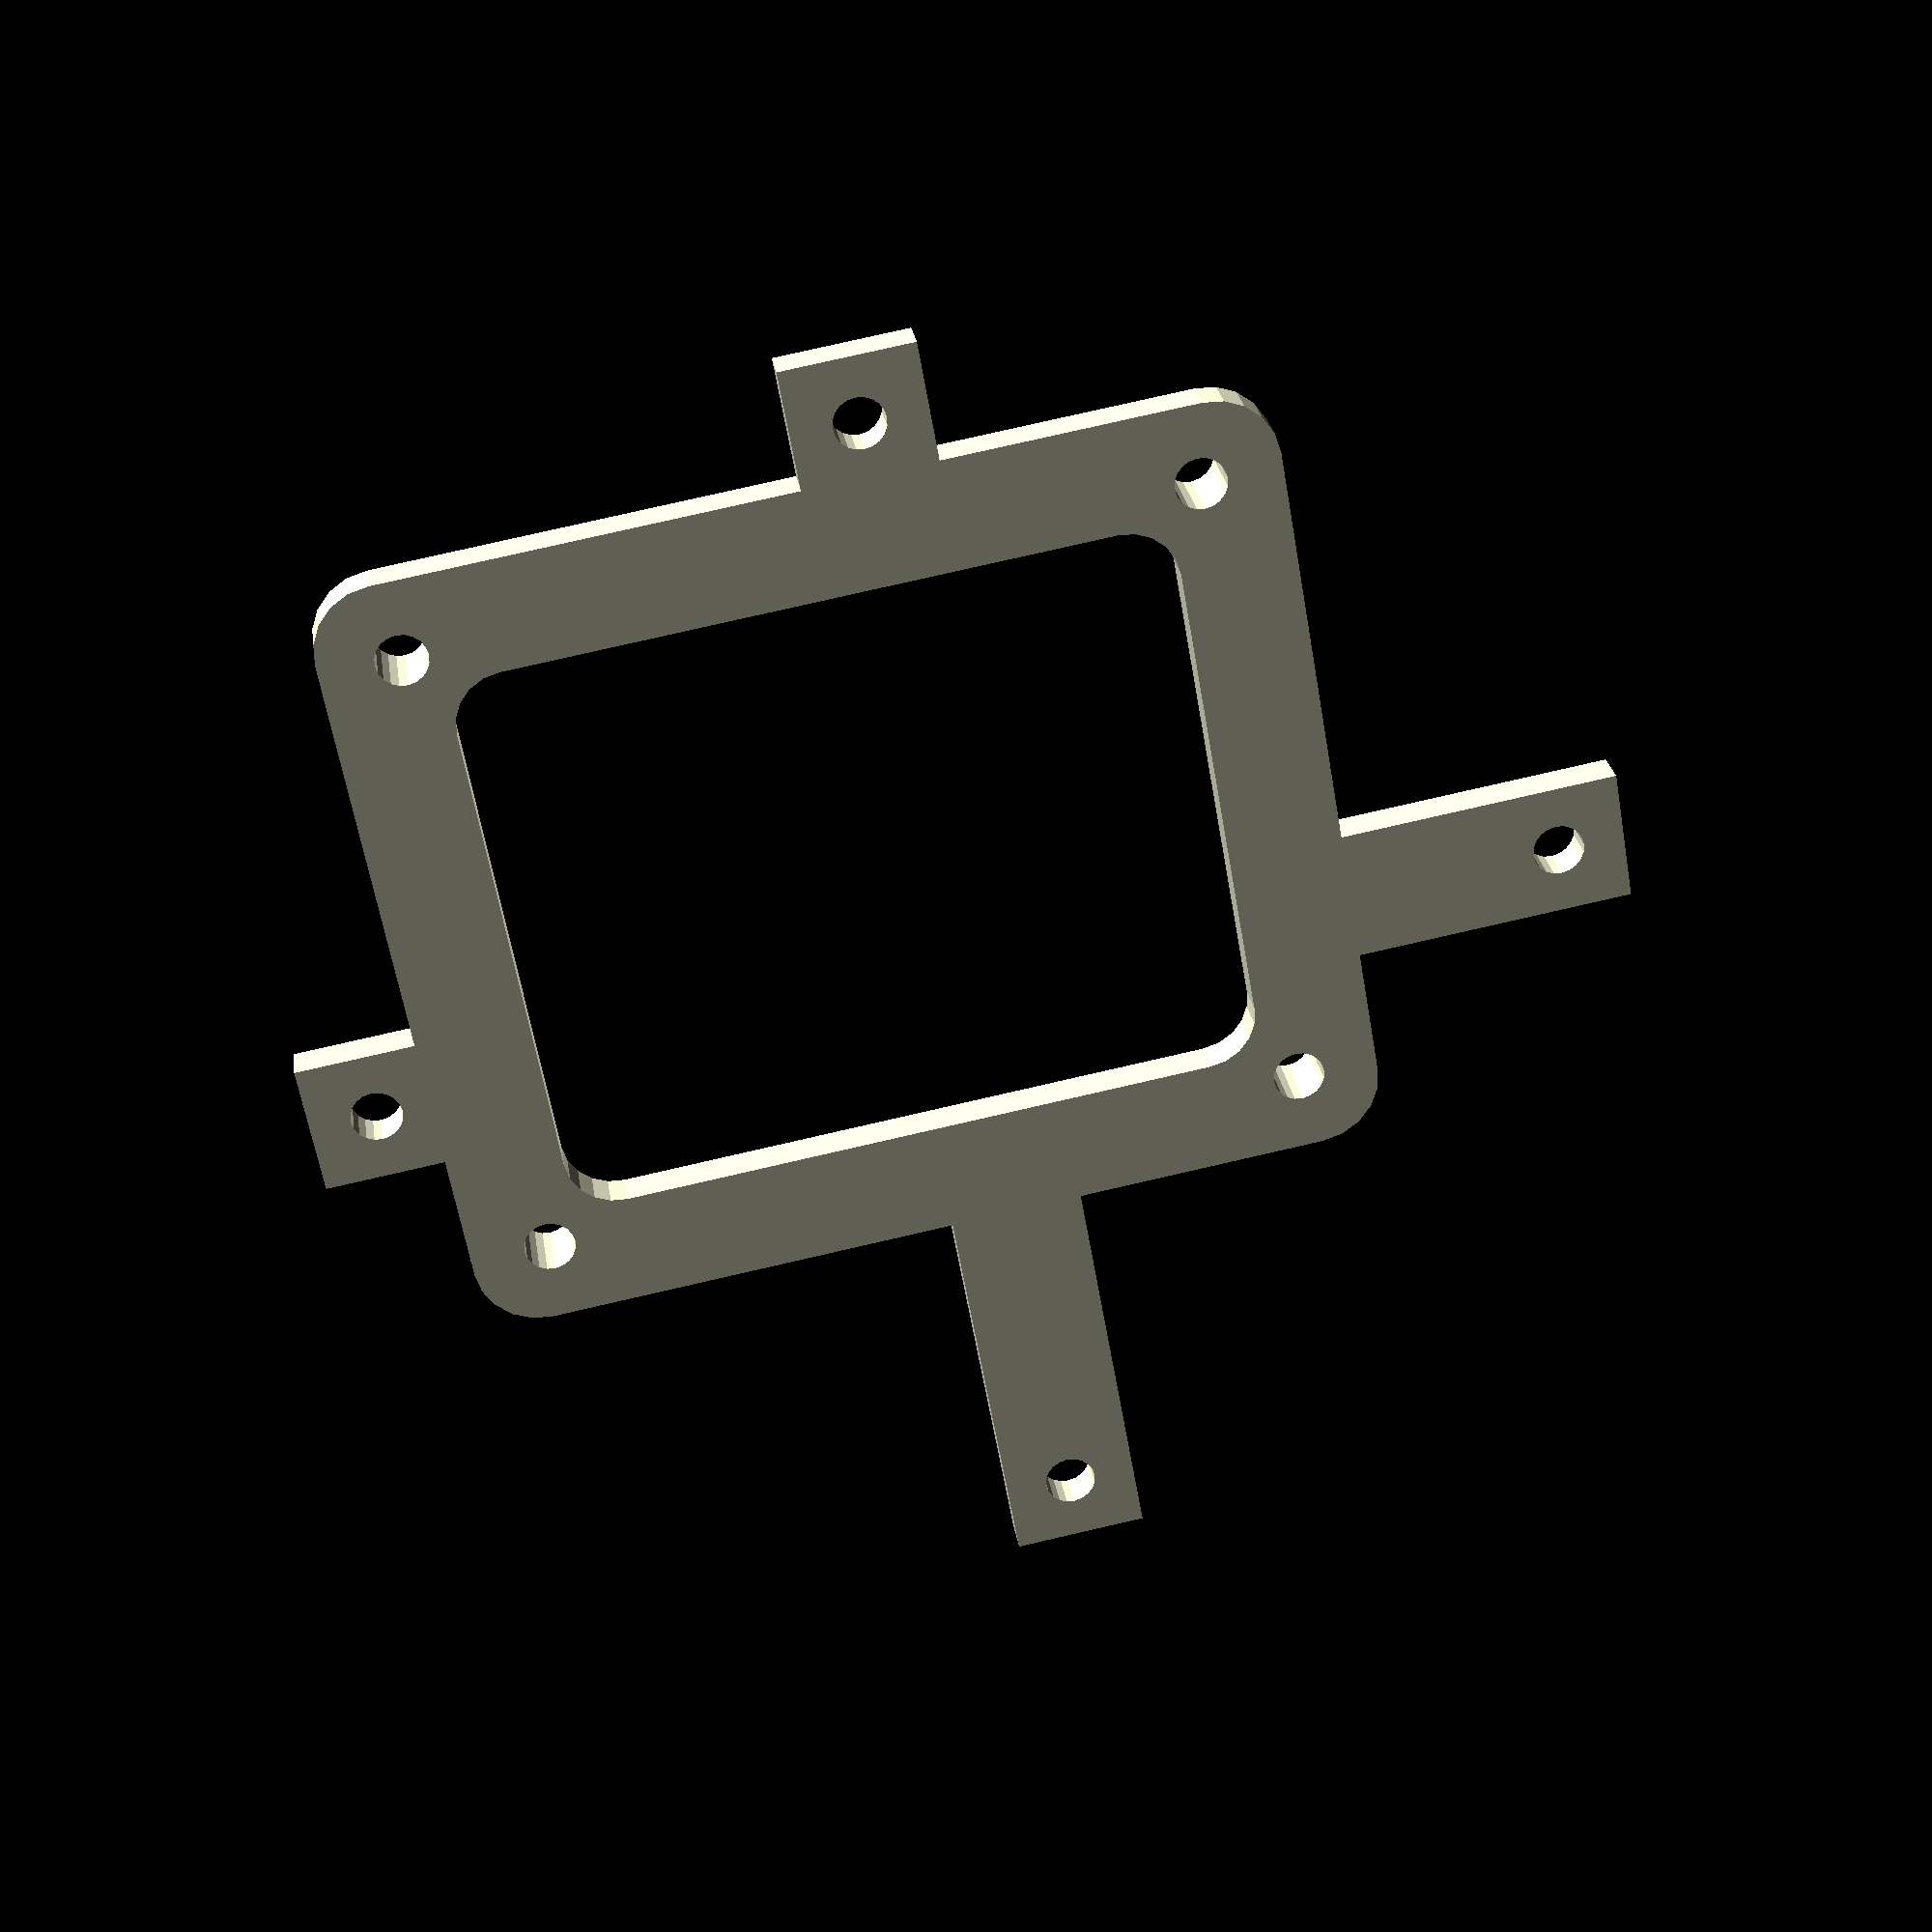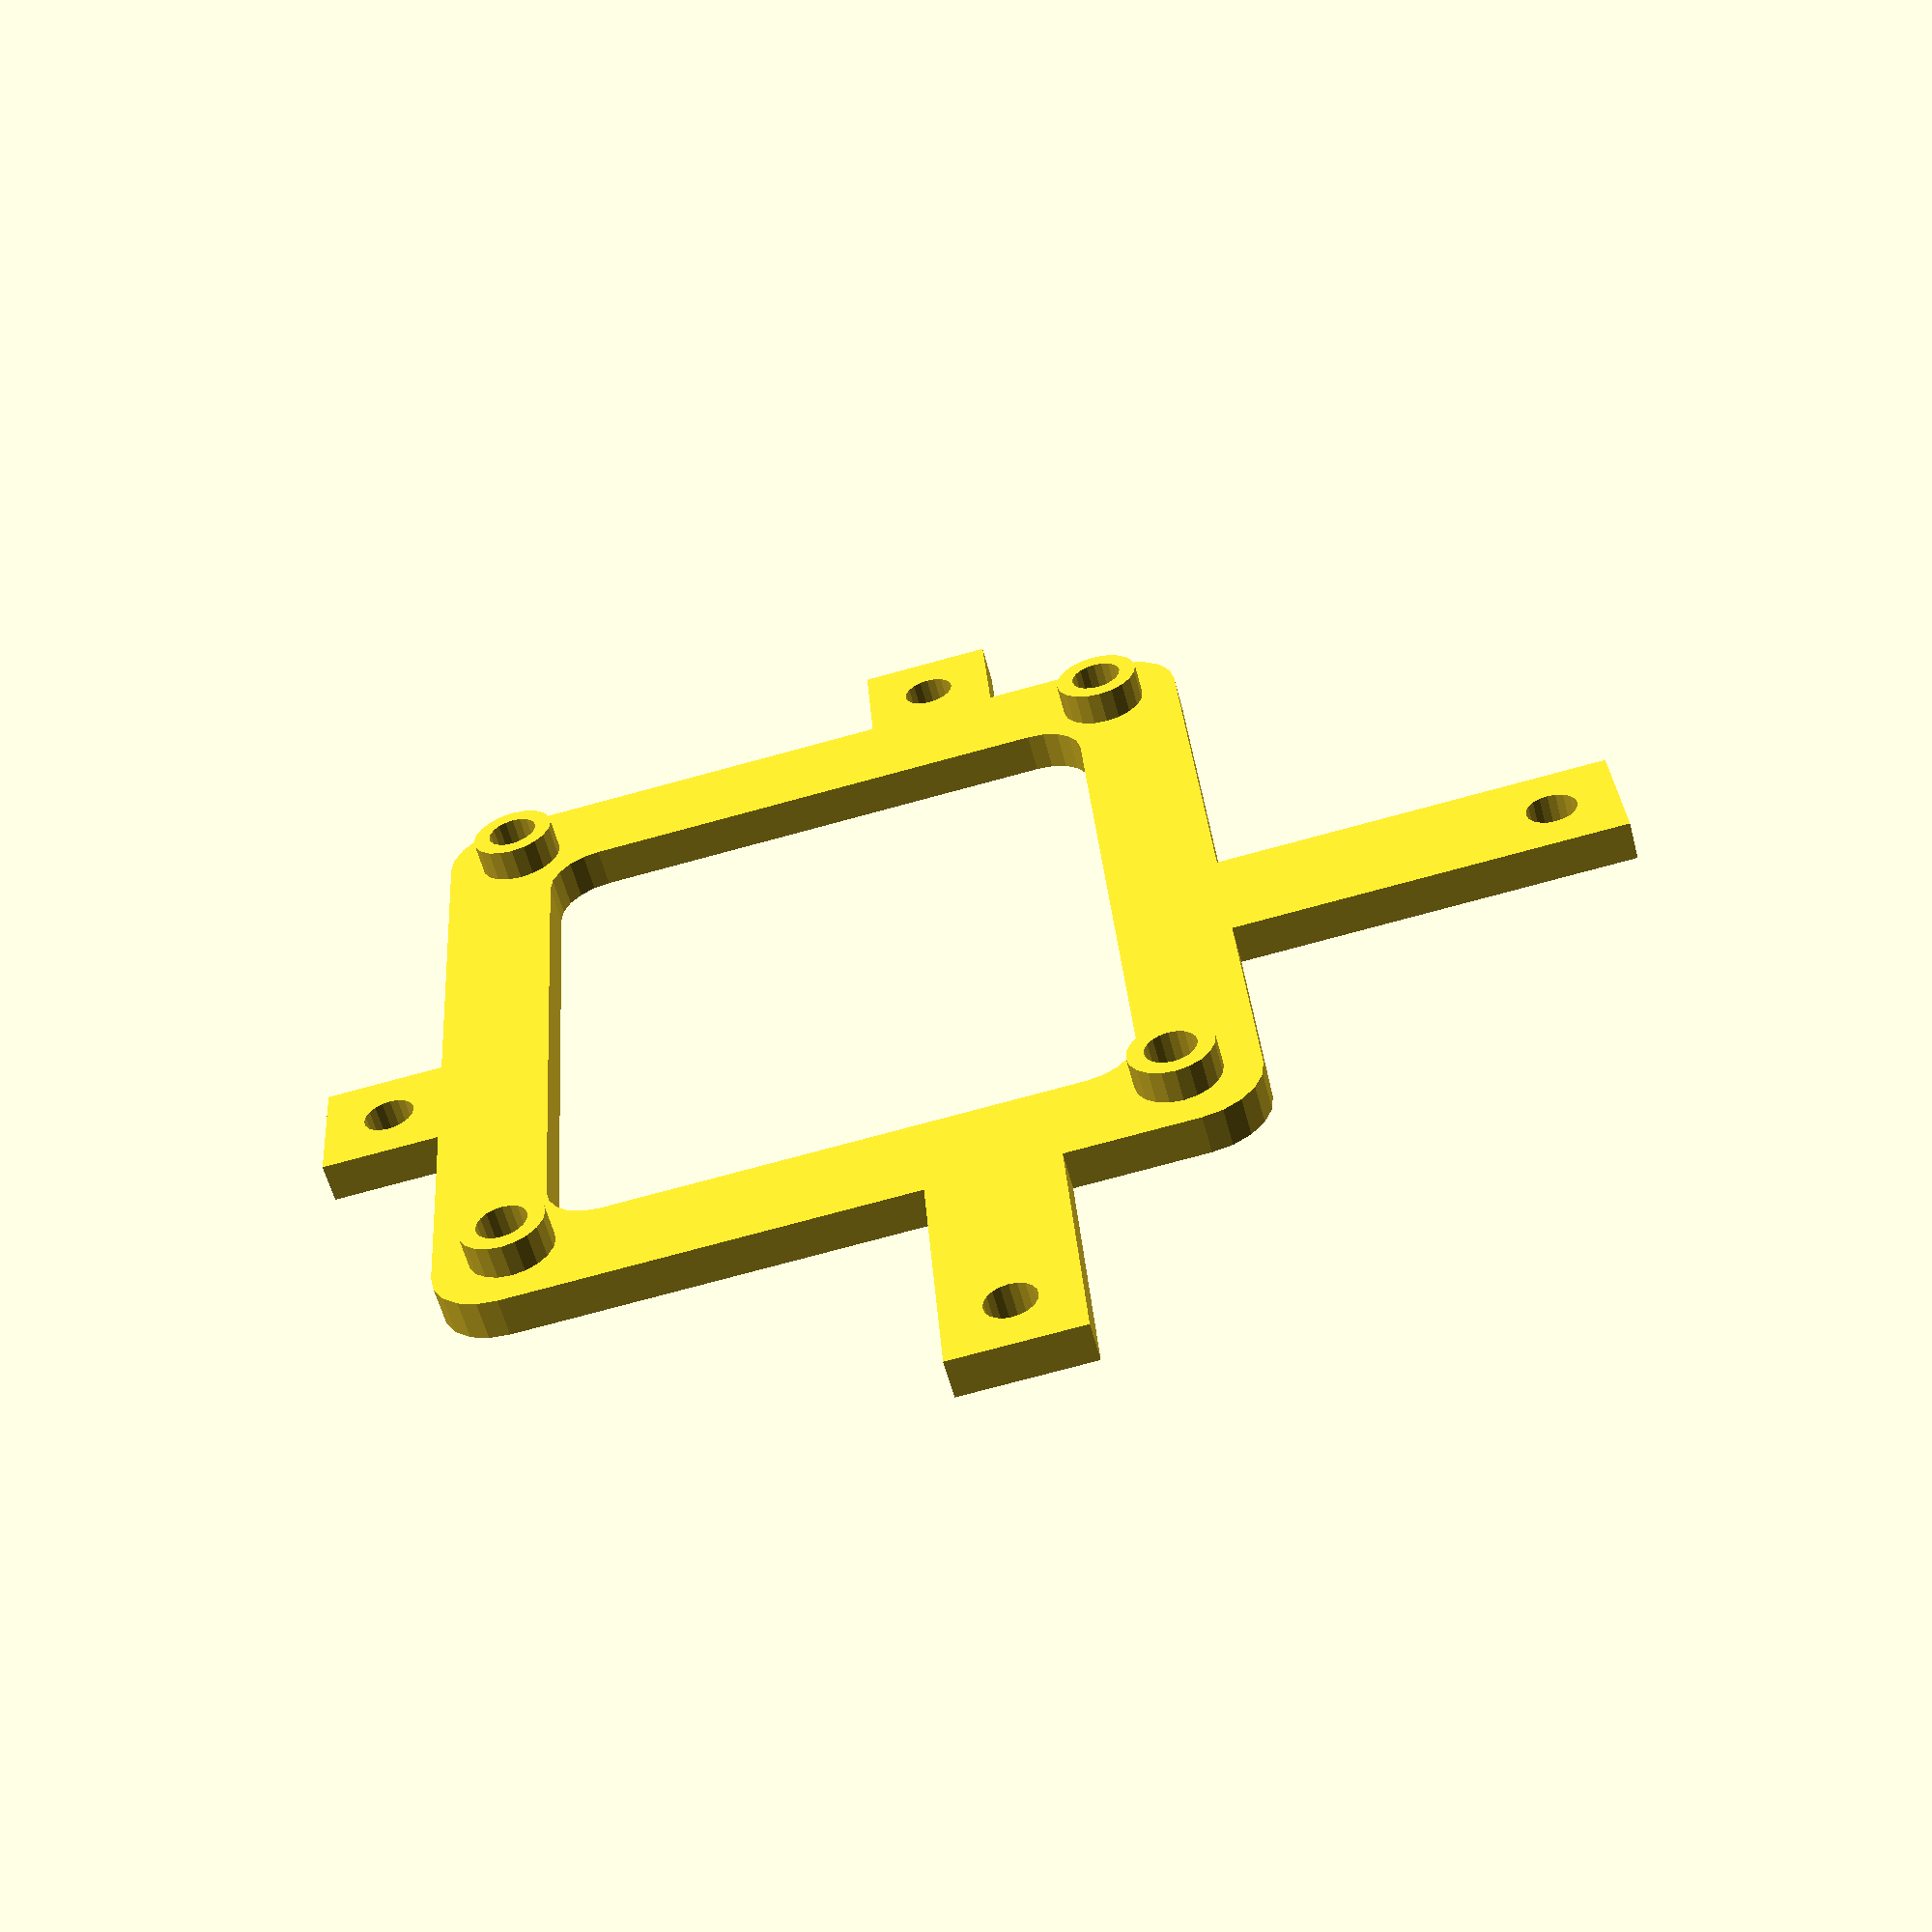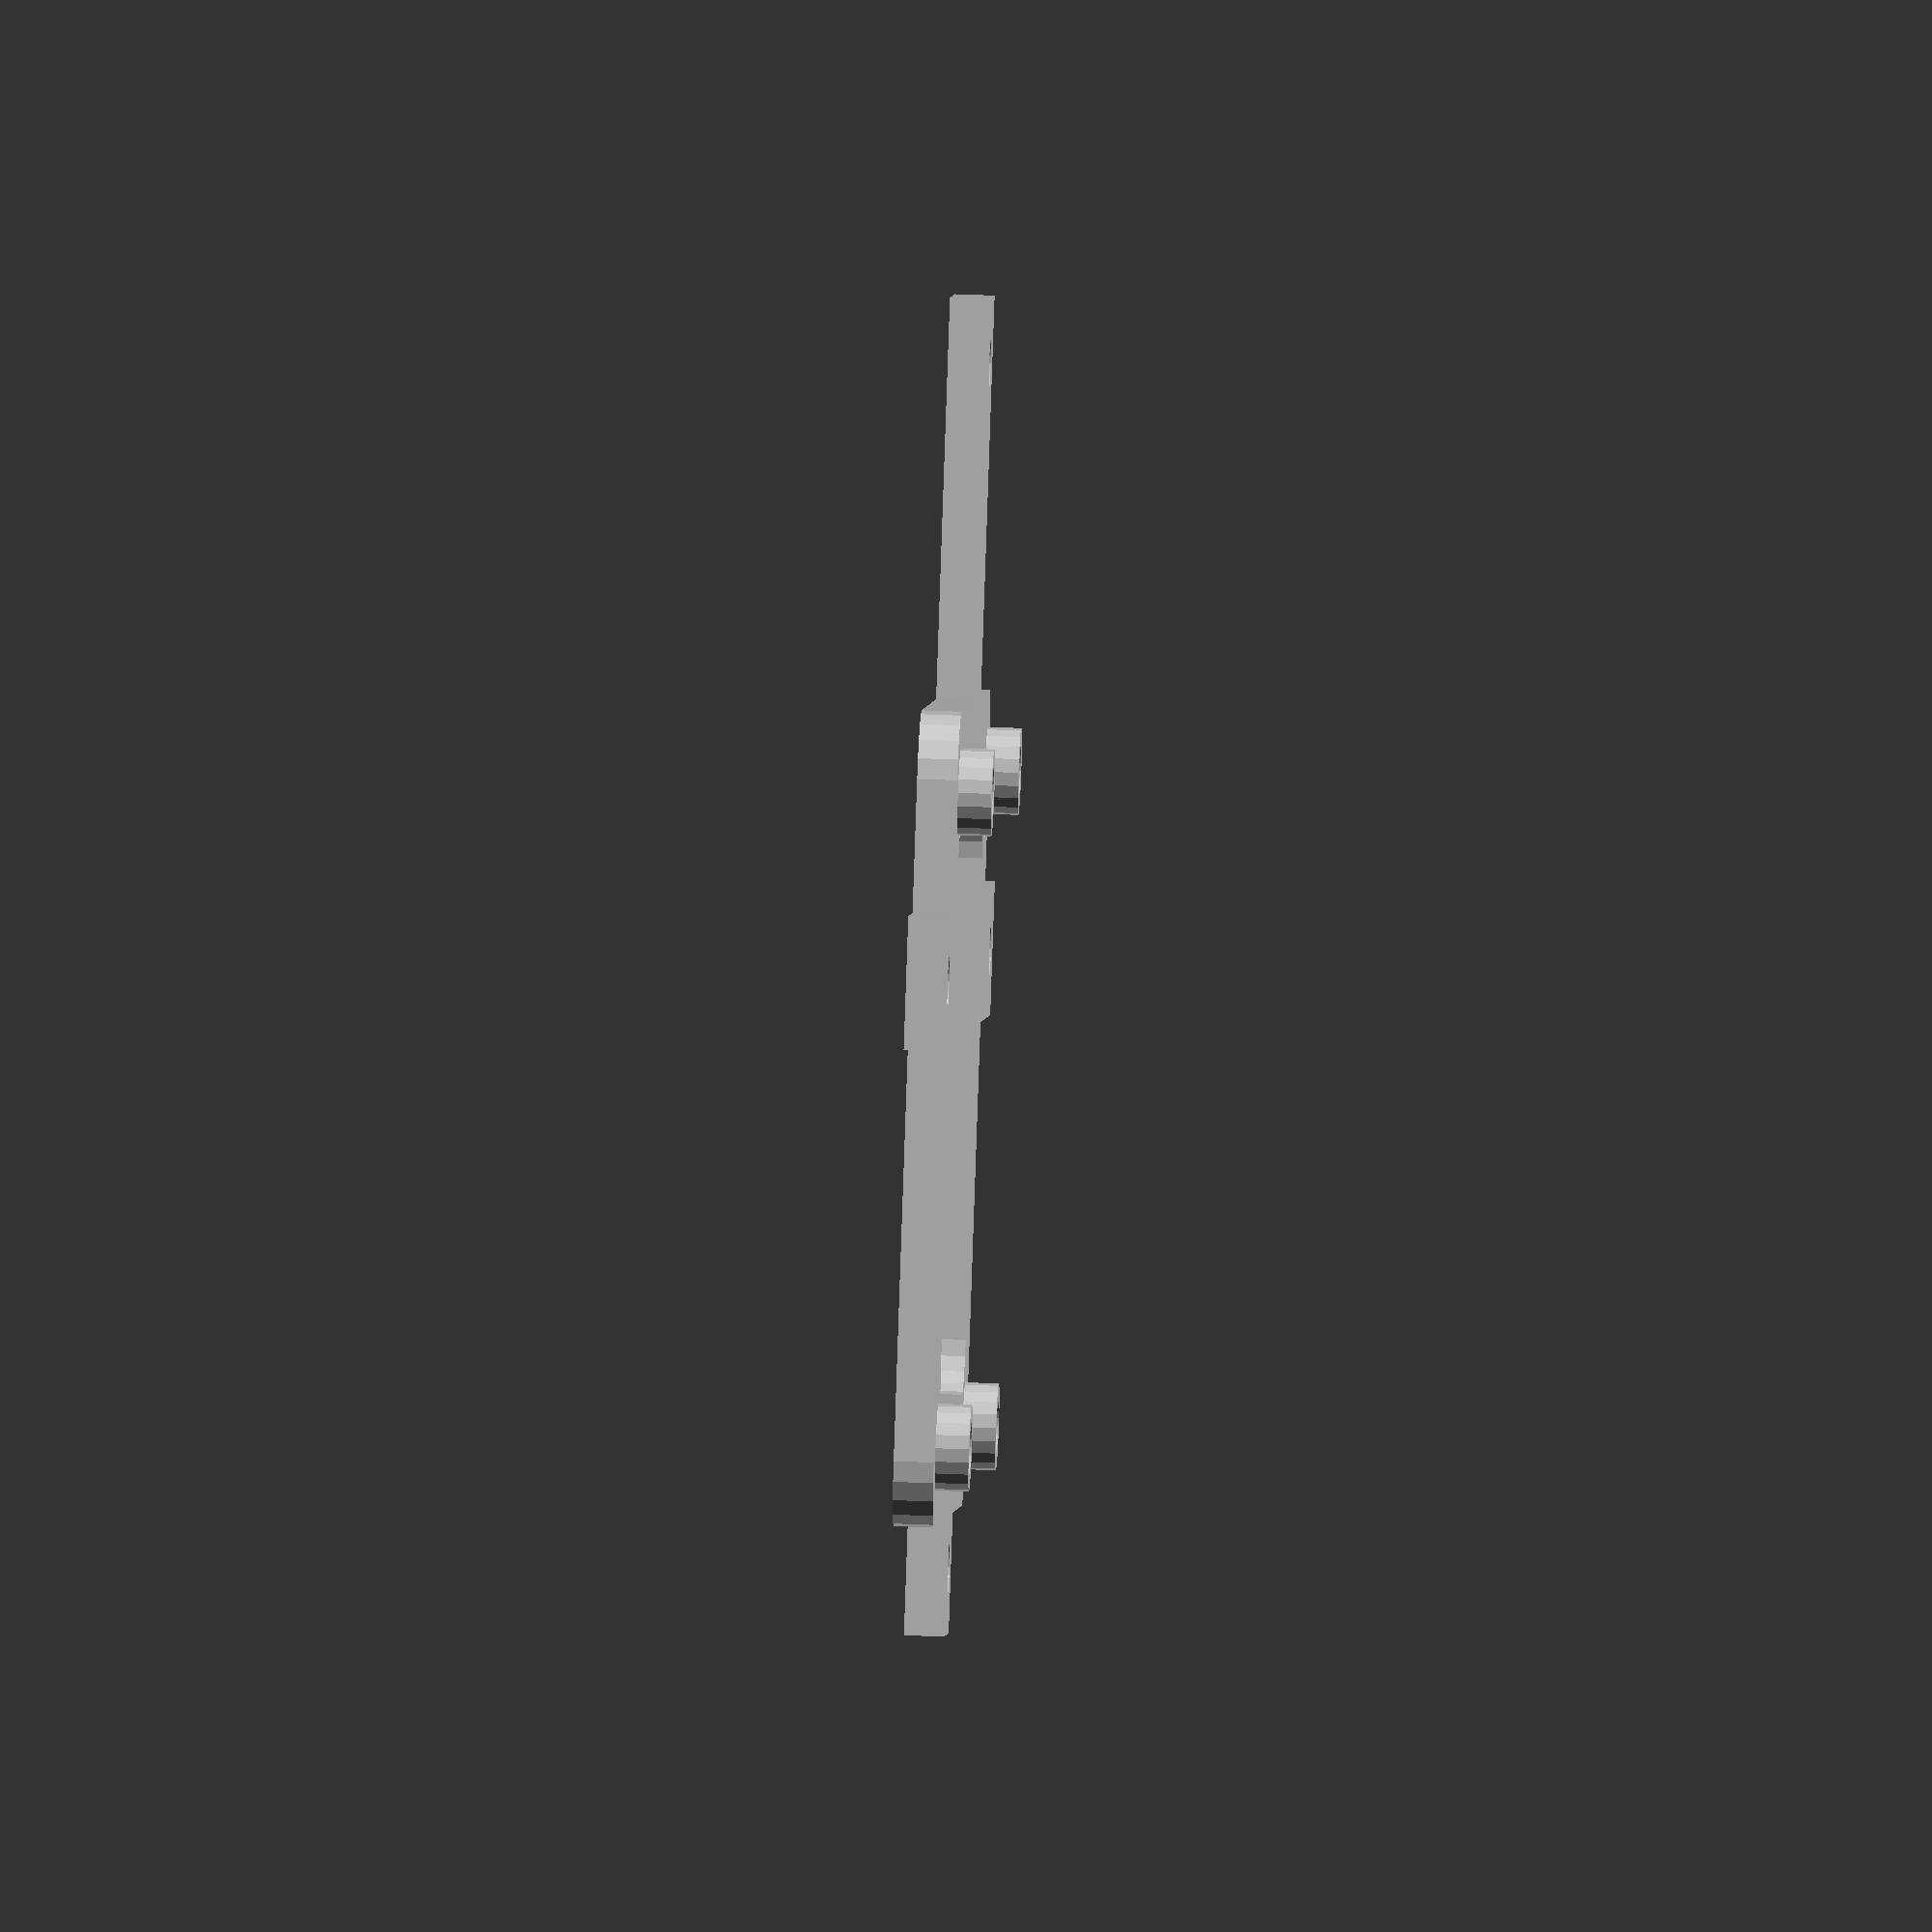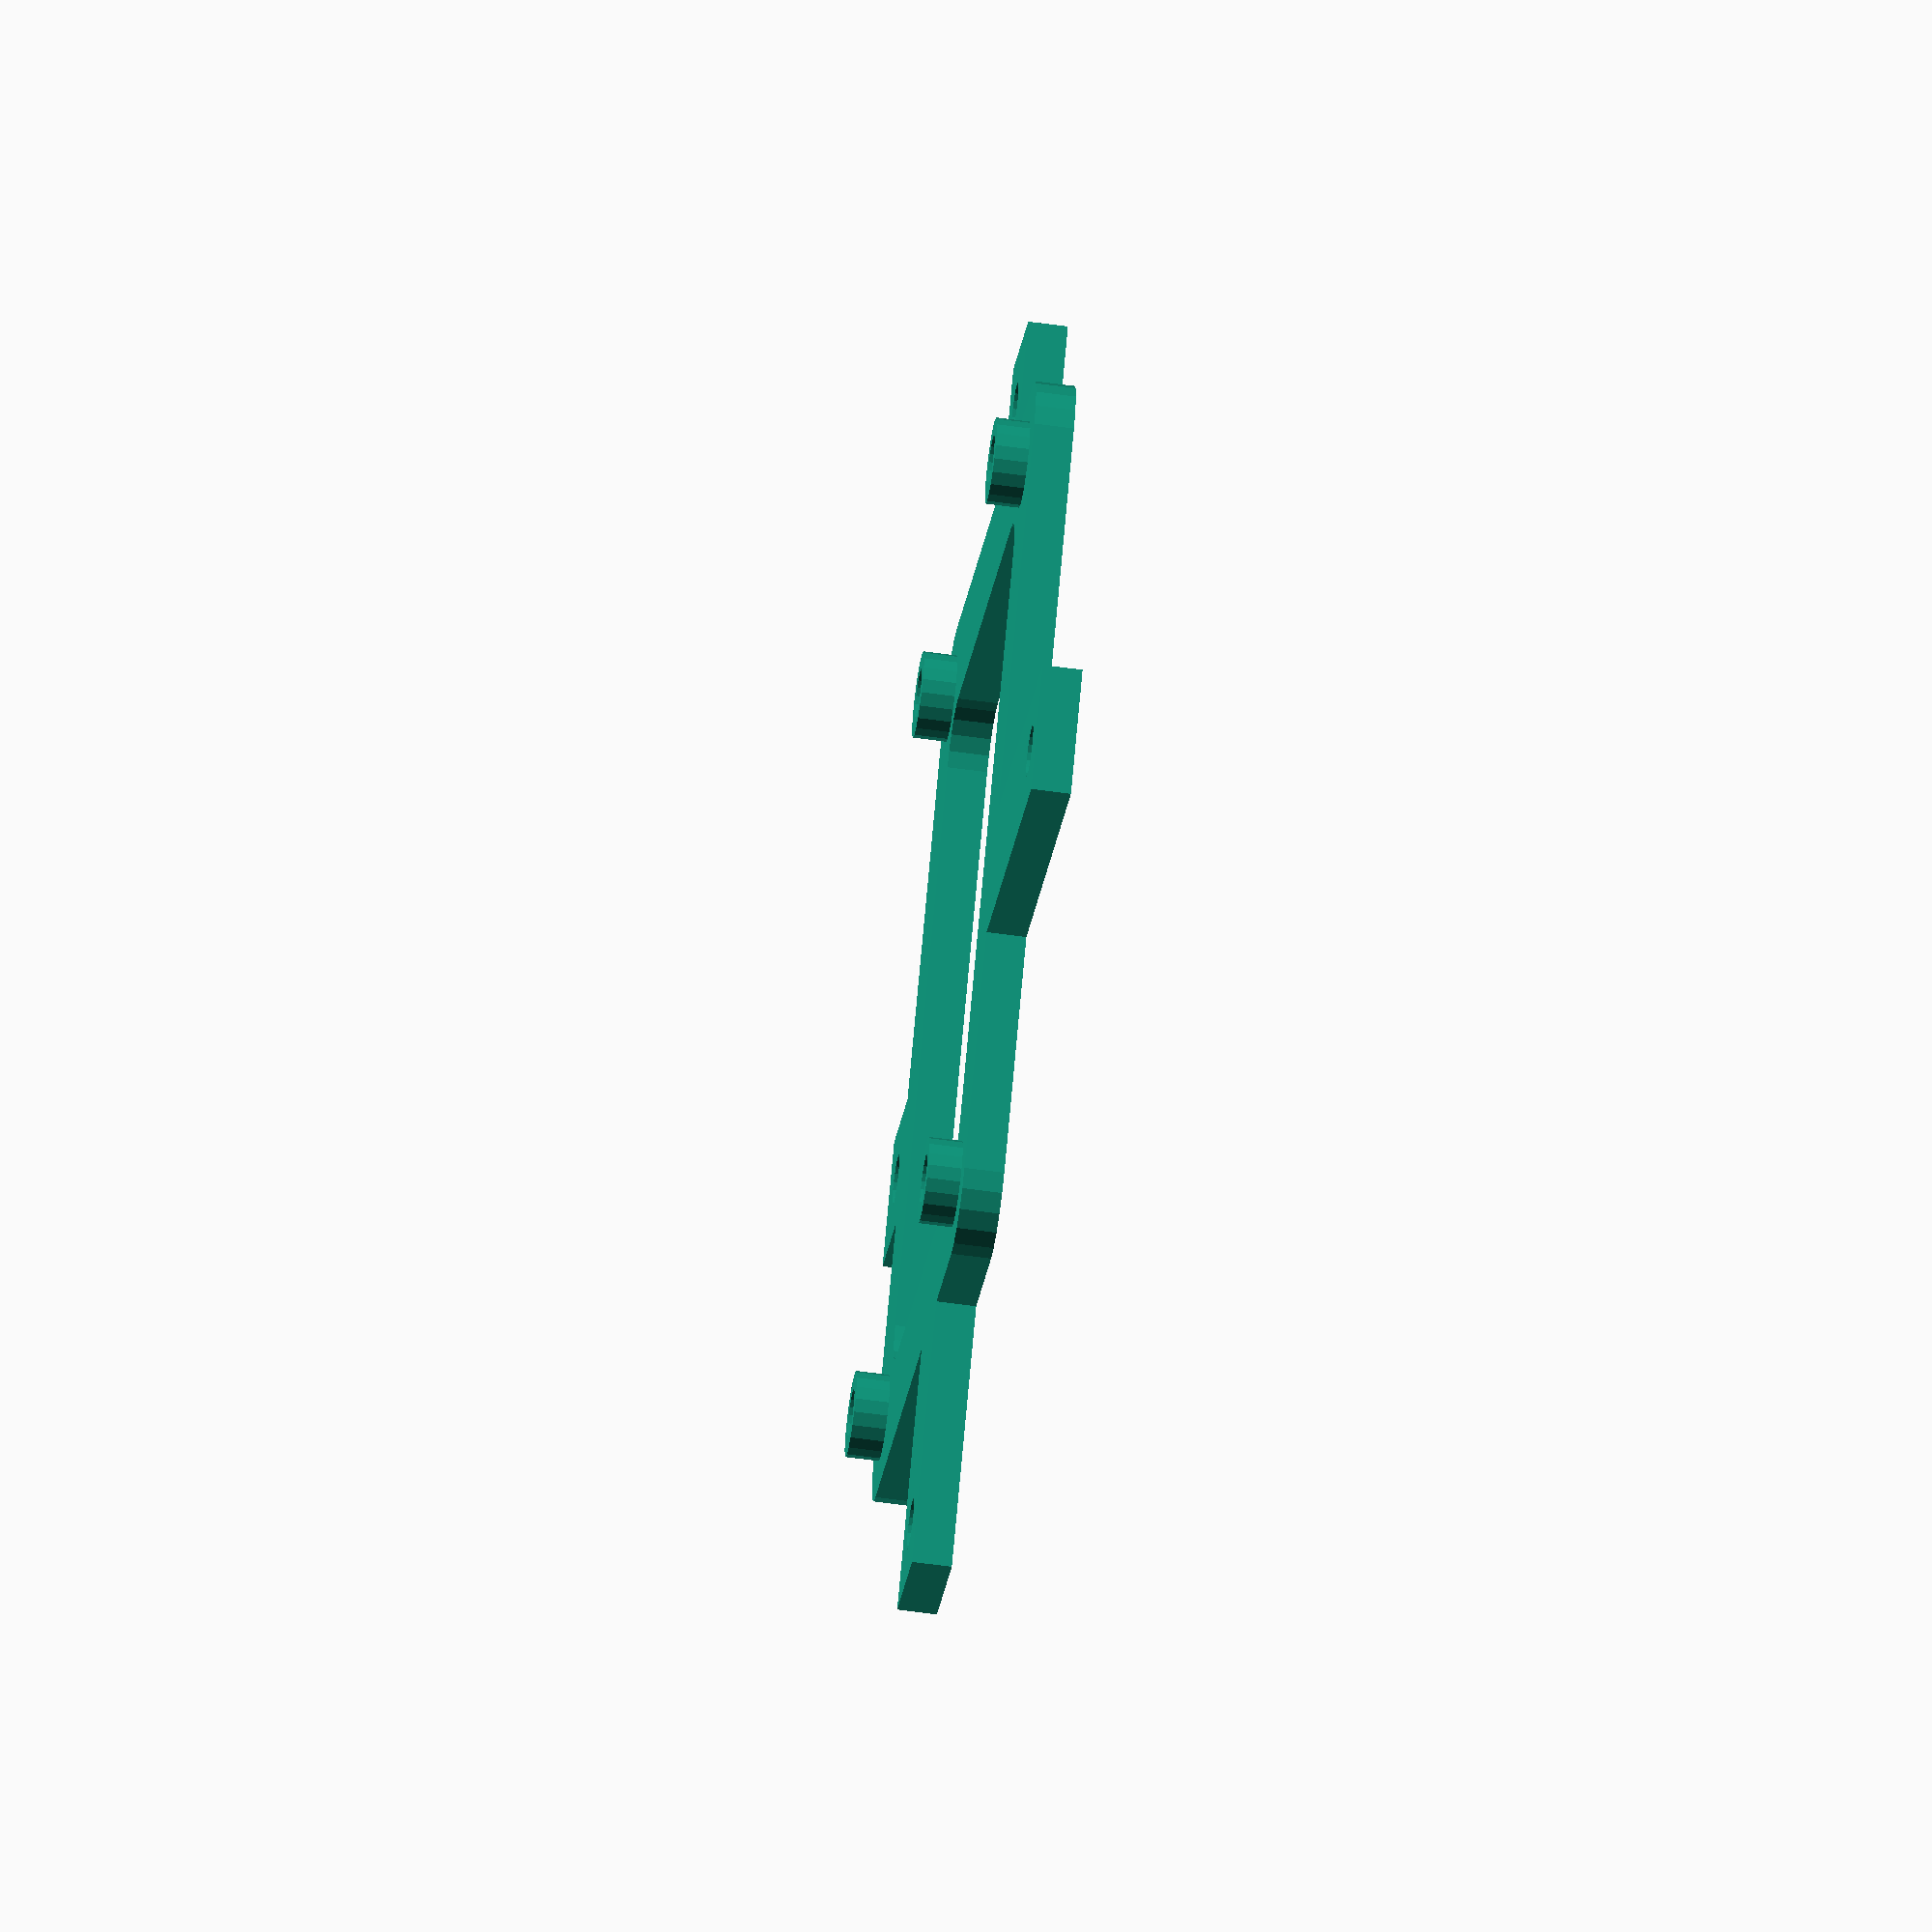
<openscad>

boxPostsDistance = 90;

raspberrypiHoleX = 58;
raspberrypiHoleY = 49;

raspberrypiStandOffHeight = 2.5;

standOffBoardHeight = 3;

innerCornerRadius = 4;
outerCornerRadius = 10;

outerOffset = 6;

/*piOffsetX = 7;*/
/*piOffsetY = 10;*/
piOffsetX = boxPostsDistance/2 - raspberrypiHoleX/2 - 10;
piOffsetY = boxPostsDistance/2 - raspberrypiHoleY/2 - 10;

linear_extrude( standOffBoardHeight )
difference() {


  union() {
    /* support board wings */
    for( a = [0,1] ) {
      rotate([0,0,a*90])
      square( [ boxPostsDistance + 10 , 10 ], center = true );
    }

    hull() {
      for( a = [-1,1] ) {
        for( b = [-1,1] ) {
          translate([piOffsetX, piOffsetY, 0])
          translate( [ a * -raspberrypiHoleX/2 + a * -outerOffset, b * -raspberrypiHoleY/2 + b * -outerOffset, 0 ] )
          translate( [ a * outerCornerRadius/2, b * outerCornerRadius/2, 0 ] )
          circle( d = outerCornerRadius, center = true, $fn = 20 );
        }
      }
    }

  }

  union() {

    /*support board wing holes */
    for( a = [0,1] ) {
      rotate([0,0,a*90]) {
        translate([ ( boxPostsDistance / 2 ), 0, 0 ])
        circle( d = 3.9, $fn = 20 );
        translate([ ( - boxPostsDistance / 2 ), 0, 0 ])
        circle( d = 3.9, $fn = 20 );
      }
    }

    /* lower board holes */
    for( a = [-1,1] ) {
      for( b = [-1,1] ) {
        translate([piOffsetX, piOffsetY, 0])
        translate([ a * raspberrypiHoleX/2 , b * raspberrypiHoleY/2 , 0 ])
        circle( d = 3.9, $fn = 20 );
      }
    }

    /* central support board */
    hull() {
      for( a = [-1,1] ) {
        for( b = [-1,1] ) {
          translate([piOffsetX, piOffsetY, 0])
          translate( [ ( a * ( raspberrypiHoleX/2 - innerCornerRadius-2.5 ) ), ( b * ( raspberrypiHoleY/2 - innerCornerRadius-2.5 ) ), 0 ] )
          circle( r = innerCornerRadius, center = true, $fn = 20 );
        }
      }
    }

  }

}

/* loop through inverse and direct positions for the stand offs */
for( a = [-1,1] ) {
  for( b = [-1,1] ) {

    /* position the stand offs */
    translate([piOffsetX, piOffsetY, 0])
    translate([ a * raspberrypiHoleX/2 , b * raspberrypiHoleY/2 ,standOffBoardHeight ])
    linear_extrude( raspberrypiStandOffHeight )
    difference() {
      circle( d = 6.5, $fn = 20 );
      circle( d = 3.9, $fn = 20 );
    }

  }
}

</openscad>
<views>
elev=333.5 azim=10.1 roll=171.8 proj=p view=solid
elev=58.9 azim=266.0 roll=14.8 proj=p view=solid
elev=313.7 azim=224.7 roll=272.8 proj=o view=solid
elev=239.3 azim=128.0 roll=98.1 proj=o view=solid
</views>
